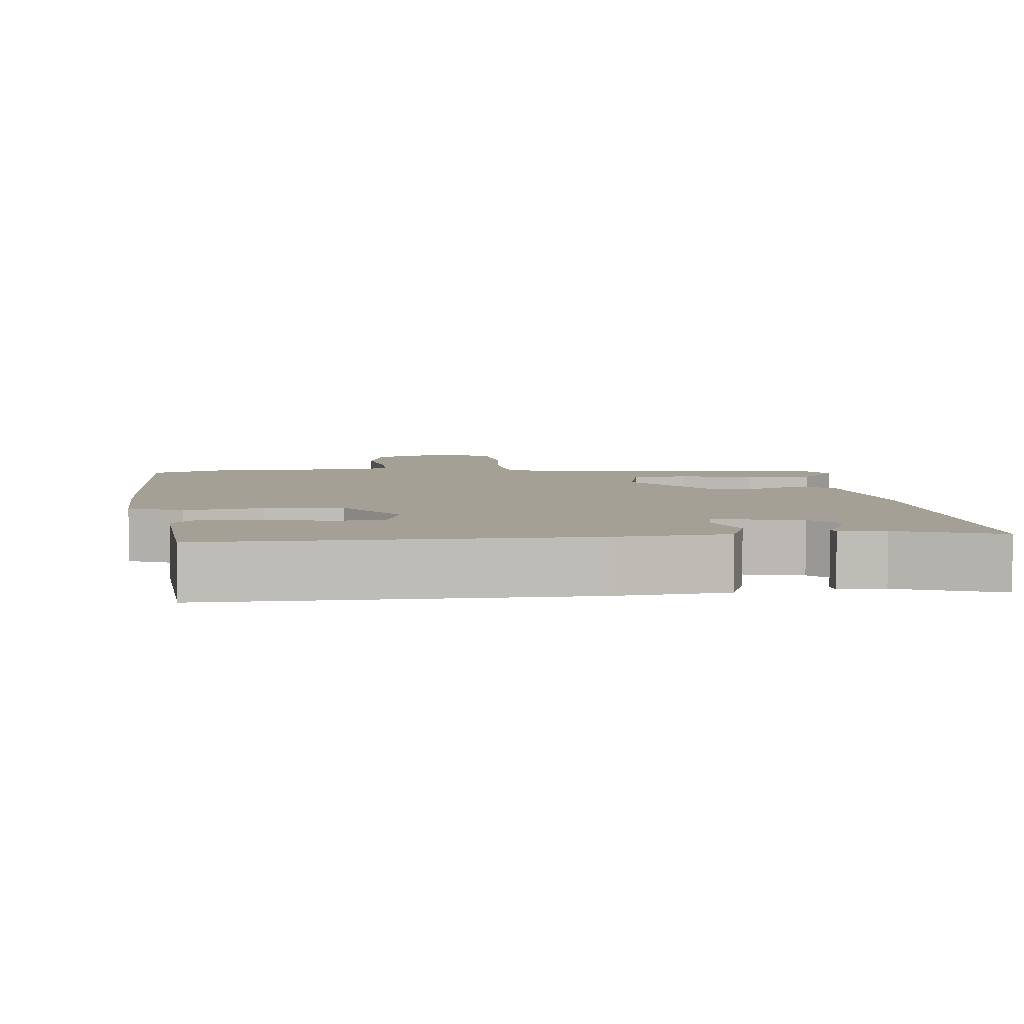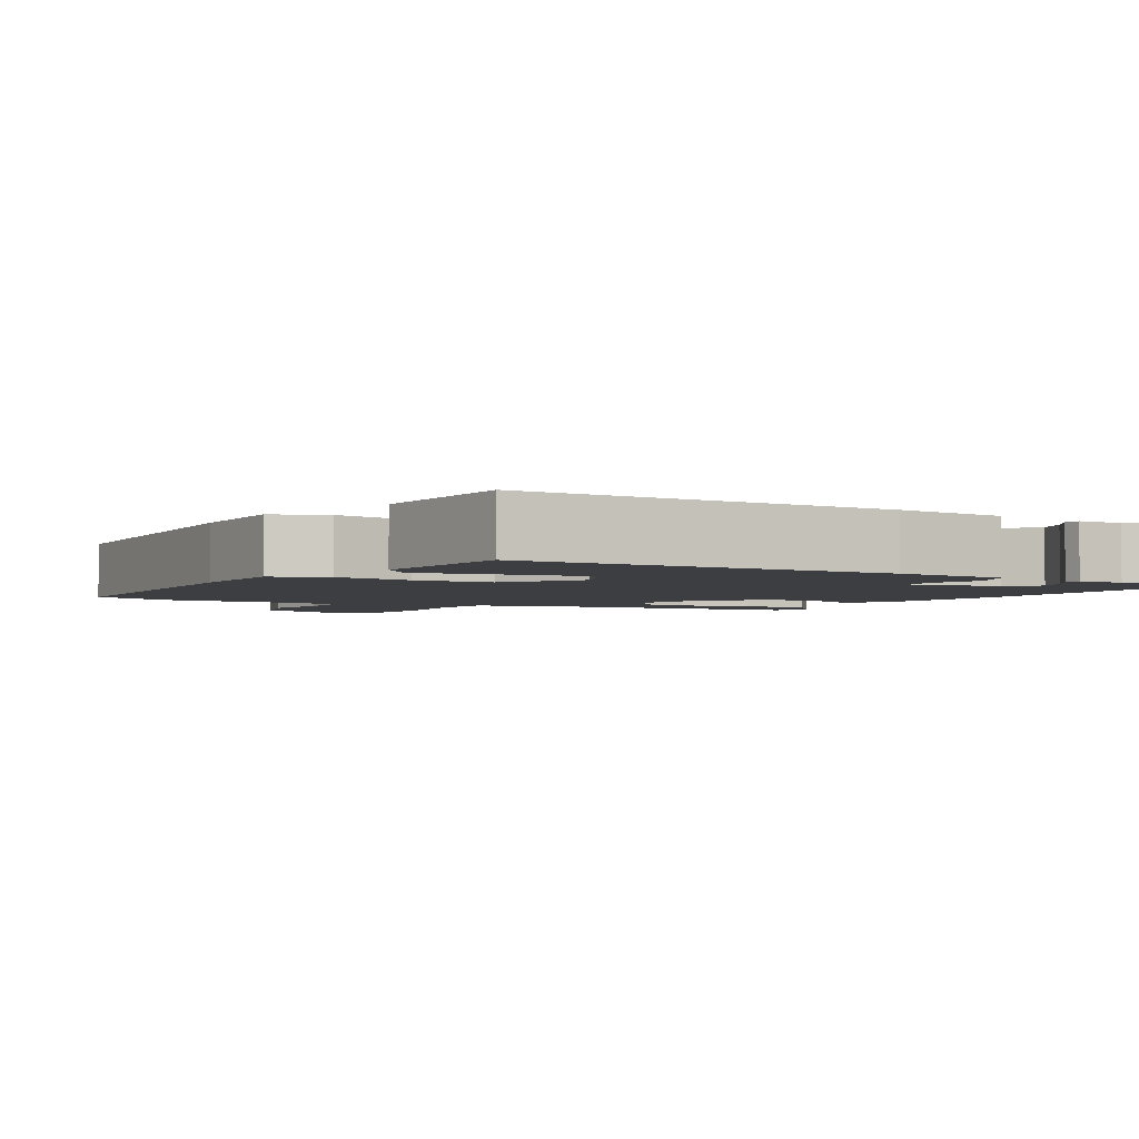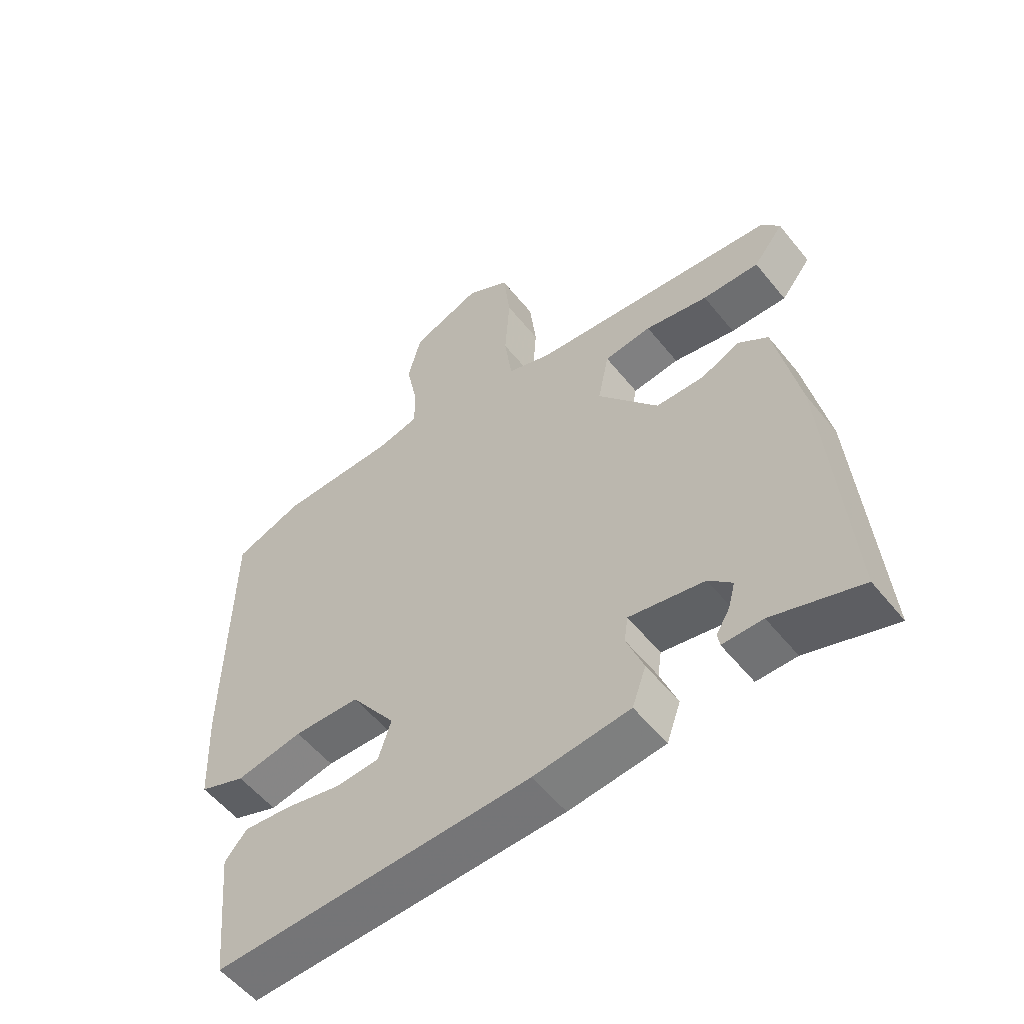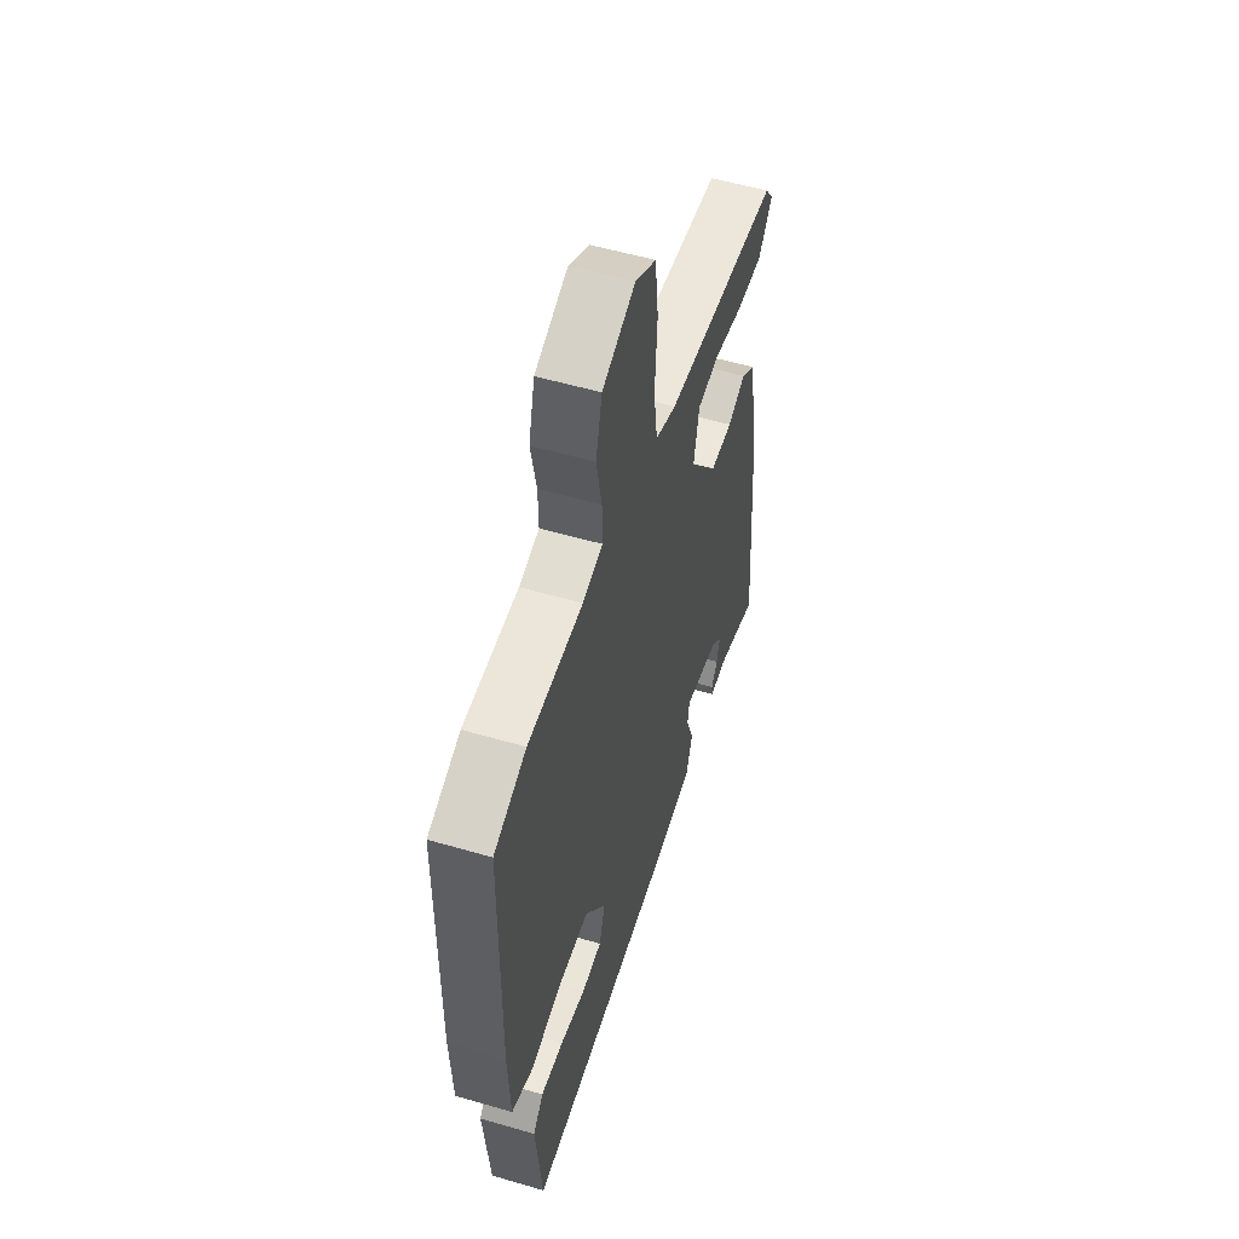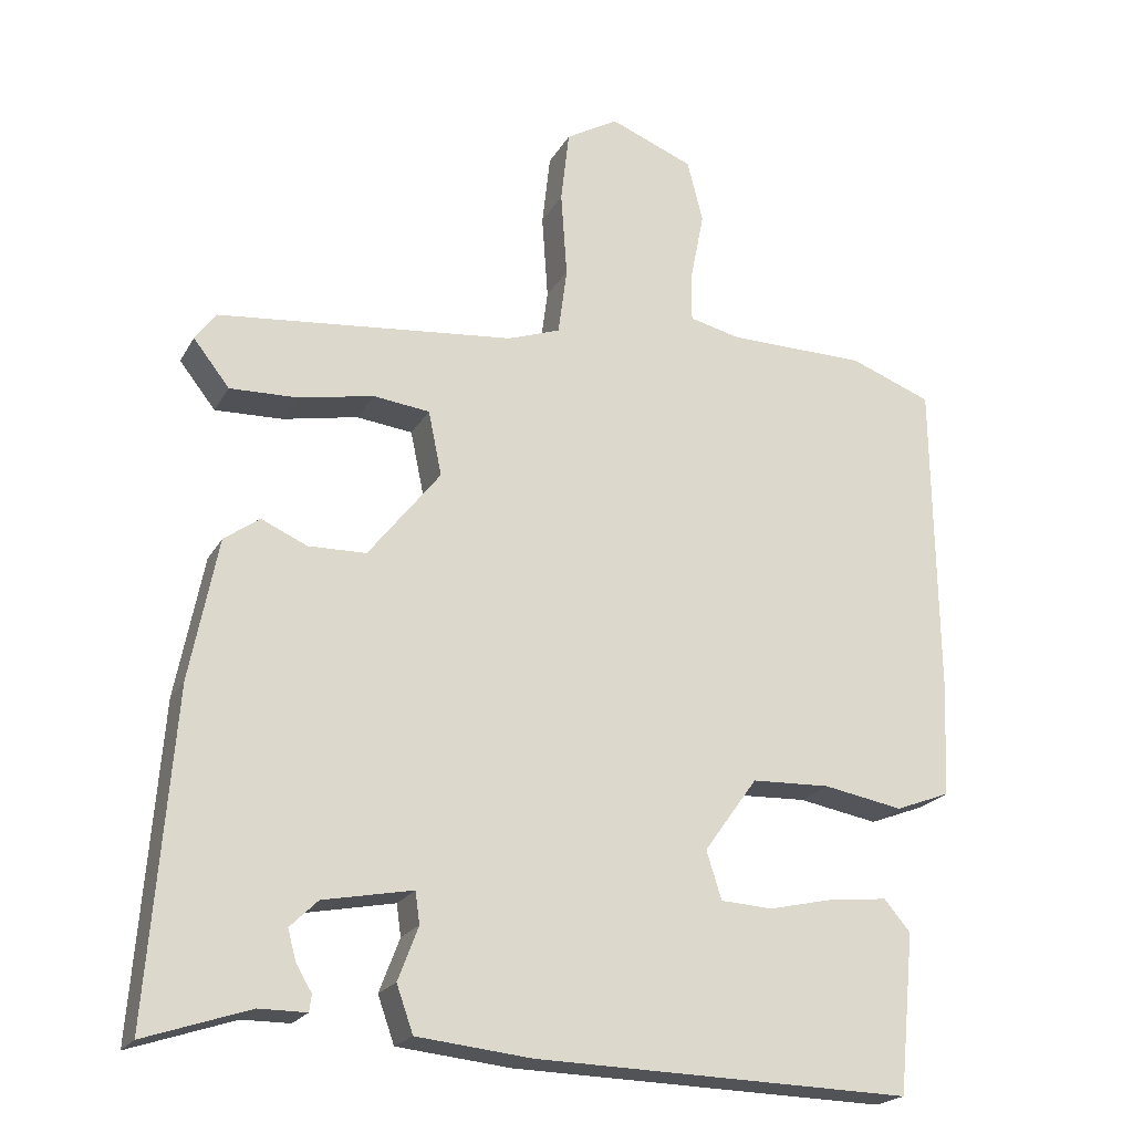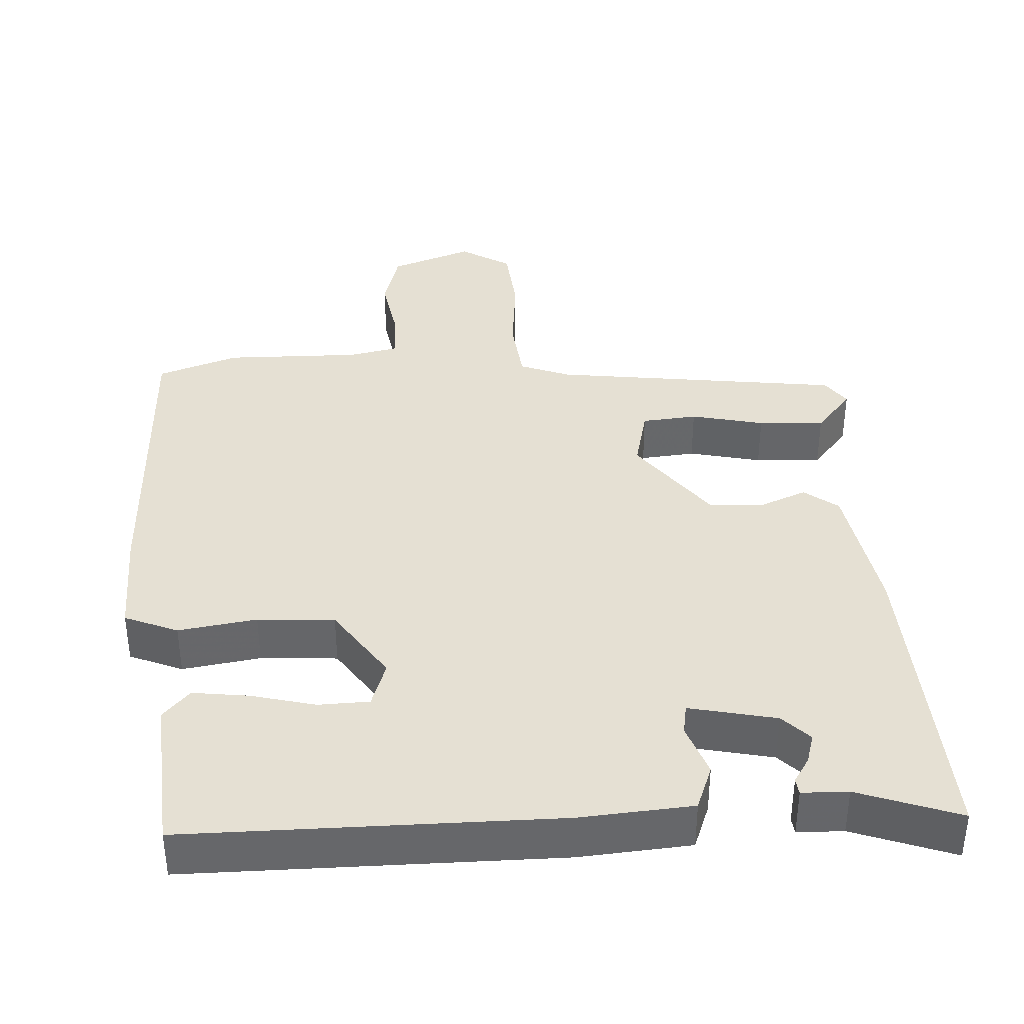
<metadata>
{"format":"obj","ext":"obj","renderer":"f3d","projection":"perspective","resolution":1024,"background":"white","views":[{"elev":5.7,"azim":175.0,"up":"+Y"},{"elev":-3.2,"azim":151.4,"up":"+Y"},{"elev":-55.5,"azim":-141.7,"up":"+Z"},{"elev":54.3,"azim":107.3,"up":"+Z"},{"elev":-21.3,"azim":-22.2,"up":"+Z"},{"elev":38.2,"azim":178.2,"up":"+Y"}]}
</metadata>
<code>
v -0.535 0.07 -0.497
v -0.502 0.07 -0.067
v -0.465 0.07 0.121
v -0.418 0.07 0.155
v -0.357 0.07 0.128
v -0.28 0.07 0.13
v -0.184 0.07 0.252
v -0.202 0.07 0.338
v -0.277 0.07 0.347
v -0.377 0.07 0.327
v -0.467 0.07 0.324
v -0.515 0.07 0.385
v -0.487 0.07 0.423
v -0.092 0.07 0.464
v -0.022 0.07 0.489
v -0.01 0.07 0.579
v -0.018 0.07 0.693
v -0.007 0.07 0.79
v 0.063 0.07 0.831
v 0.174 0.07 0.787
v 0.195 0.07 0.704
v 0.177 0.07 0.613
v 0.176 0.07 0.545
v 0.244 0.07 0.529
v 0.429 0.07 0.527
v 0.538 0.07 0.486
v 0.543 0.07 0.055
v 0.536 0.07 -0.093
v 0.463 0.07 -0.121
v 0.357 0.07 -0.102
v 0.252 0.07 -0.106
v 0.181 0.07 -0.205
v 0.201 0.07 -0.269
v 0.27 0.07 -0.273
v 0.358 0.07 -0.253
v 0.435 0.07 -0.245
v 0.47 0.07 -0.286
v 0.449 0.07 -0.498
v -0.053 0.07 -0.485
v -0.205 0.07 -0.469
v -0.227 0.07 -0.407
v -0.2 0.07 -0.336
v -0.206 0.07 -0.294
v -0.325 0.07 -0.317
v -0.362 0.07 -0.353
v -0.351 0.07 -0.394
v -0.33 0.07 -0.429
v -0.333 0.07 -0.451
v -0.396 0.07 -0.451
v -0.535 0 -0.497
v -0.502 0 -0.067
v -0.465 0 0.121
v -0.418 0 0.155
v -0.357 0 0.128
v -0.28 0 0.13
v -0.184 0 0.252
v -0.202 0 0.338
v -0.277 0 0.347
v -0.377 0 0.327
v -0.467 0 0.324
v -0.515 0 0.385
v -0.487 0 0.423
v -0.092 0 0.464
v -0.022 0 0.489
v -0.01 0 0.579
v -0.018 0 0.693
v -0.007 0 0.79
v 0.063 0 0.831
v 0.174 0 0.787
v 0.195 0 0.704
v 0.177 0 0.613
v 0.176 0 0.545
v 0.244 0 0.529
v 0.429 0 0.527
v 0.538 0 0.486
v 0.543 0 0.055
v 0.536 0 -0.093
v 0.463 0 -0.121
v 0.357 0 -0.102
v 0.252 0 -0.106
v 0.181 0 -0.205
v 0.201 0 -0.269
v 0.27 0 -0.273
v 0.358 0 -0.253
v 0.435 0 -0.245
v 0.47 0 -0.286
v 0.449 0 -0.498
v -0.053 0 -0.485
v -0.205 0 -0.469
v -0.227 0 -0.407
v -0.2 0 -0.336
v -0.206 0 -0.294
v -0.325 0 -0.317
v -0.362 0 -0.353
v -0.351 0 -0.394
v -0.33 0 -0.429
v -0.333 0 -0.451
v -0.396 0 -0.451
f 46 47 48 49
f 45 46 49 1
f 44 45 1 2
f 43 44 2 3
f 39 40 41 42
f 39 42 43
f 34 35 36 37
f 33 34 37 38
f 27 28 29 30
f 27 30 31
f 24 25 26 27
f 23 24 27 31
f 19 20 21 22
f 19 22 23
f 16 17 18 19
f 15 16 19 23
f 14 15 23 31
f 9 10 11 12
f 8 9 12 13
f 43 3 4 5
f 43 5 6
f 33 38 39 43
f 32 33 43 6
f 31 32 6 7
f 14 31 7 8
f 8 13 14
f 98 97 96 95
f 50 98 95 94
f 51 50 94 93
f 52 51 93 92
f 91 90 89 88
f 92 91 88
f 86 85 84 83
f 87 86 83 82
f 79 78 77 76
f 80 79 76
f 76 75 74 73
f 80 76 73 72
f 71 70 69 68
f 72 71 68
f 68 67 66 65
f 72 68 65 64
f 80 72 64 63
f 61 60 59 58
f 62 61 58 57
f 54 53 52 92
f 55 54 92
f 92 88 87 82
f 55 92 82 81
f 56 55 81 80
f 57 56 80 63
f 63 62 57
f 1 50 51 2
f 2 51 52 3
f 3 52 53 4
f 4 53 54 5
f 5 54 55 6
f 6 55 56 7
f 7 56 57 8
f 8 57 58 9
f 9 58 59 10
f 10 59 60 11
f 11 60 61 12
f 12 61 62 13
f 13 62 63 14
f 14 63 64 15
f 15 64 65 16
f 16 65 66 17
f 17 66 67 18
f 18 67 68 19
f 19 68 69 20
f 20 69 70 21
f 21 70 71 22
f 22 71 72 23
f 23 72 73 24
f 24 73 74 25
f 25 74 75 26
f 26 75 76 27
f 27 76 77 28
f 28 77 78 29
f 29 78 79 30
f 30 79 80 31
f 31 80 81 32
f 32 81 82 33
f 33 82 83 34
f 34 83 84 35
f 35 84 85 36
f 36 85 86 37
f 37 86 87 38
f 38 87 88 39
f 39 88 89 40
f 40 89 90 41
f 41 90 91 42
f 42 91 92 43
f 43 92 93 44
f 44 93 94 45
f 45 94 95 46
f 46 95 96 47
f 47 96 97 48
f 48 97 98 49
f 49 98 50 1

</code>
